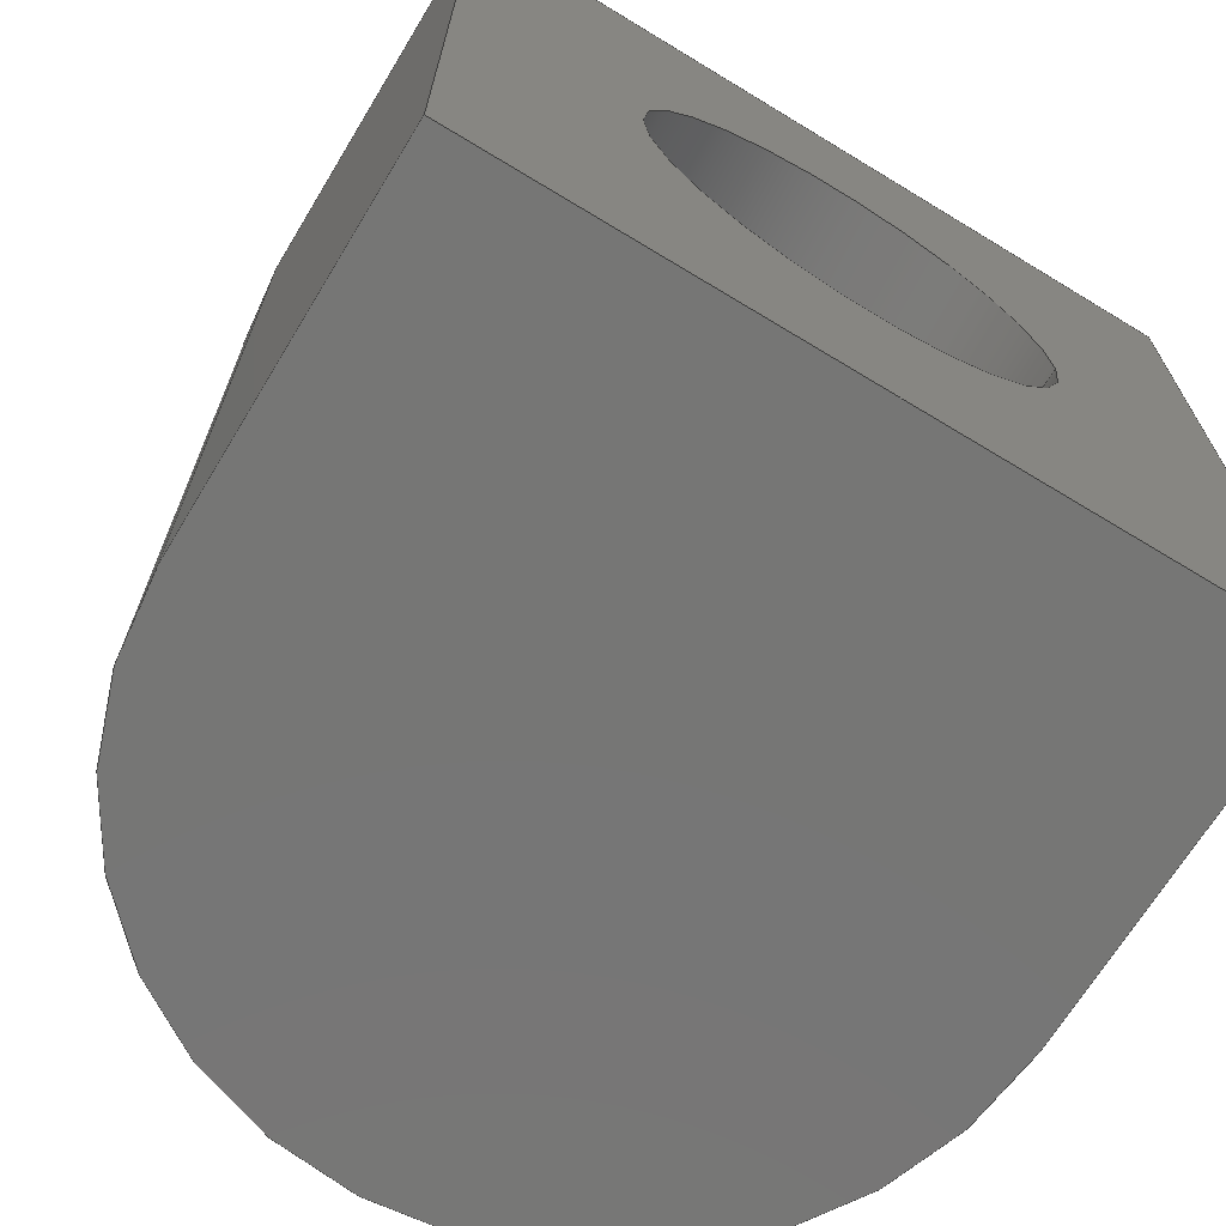
<metadata>
{"format":"step","ext":"step","renderer":"f3d","projection":"perspective","resolution":1024,"background":"white","views":[{"elev":-68.6,"azim":-121.3,"up":"+Z"}]}
</metadata>
<code>
ISO-10303-21;
DATA;
#1 =( NAMED_UNIT ( * ) SI_UNIT ( $, .STERADIAN. ) SOLID_ANGLE_UNIT ( ) );
#2 = AXIS2_PLACEMENT_3D ( 'NONE', #143, #192, #66 ) ;
#3 = CIRCLE ( 'NONE', #12, 1.6 ) ;
#4 =( GEOMETRIC_REPRESENTATION_CONTEXT ( 3 ) GLOBAL_UNCERTAINTY_ASSIGNED_CONTEXT ( ( #31 ) ) GLOBAL_UNIT_ASSIGNED_CONTEXT ( ( #121, #283, #1 ) ) REPRESENTATION_CONTEXT ( 'NONE', 'WORKASPACE' ) );
#5 = AXIS2_PLACEMENT_3D ( 'NONE', #312, #238, #32 ) ;
#6 = ADVANCED_FACE ( 'NONE', ( #68 ), #160, .F. ) ;
#7 = DIRECTION ( 'NONE',  ( 1, 1.446e-16, 0 ) ) ;
#8 = AXIS2_PLACEMENT_3D ( 'NONE', #272, #301, #211 ) ;
#9 = DIRECTION ( 'NONE',  ( -1, 0, -0 ) ) ;
#10 = CARTESIAN_POINT ( 'NONE',  ( 3, 3, 0 ) ) ;
#11 = DIRECTION ( 'NONE',  ( 0, -0, -1 ) ) ;
#12 = AXIS2_PLACEMENT_3D ( 'NONE', #128, #288, #166 ) ;
#13 =( GEOMETRIC_REPRESENTATION_CONTEXT ( 3 ) GLOBAL_UNCERTAINTY_ASSIGNED_CONTEXT ( ( #16 ) ) GLOBAL_UNIT_ASSIGNED_CONTEXT ( ( #259, #106, #275 ) ) REPRESENTATION_CONTEXT ( 'NONE', 'WORKASPACE' ) );
#14 = DIRECTION ( 'NONE',  ( -0, -0, -1 ) ) ;
#15 = MECHANICAL_DESIGN_GEOMETRIC_PRESENTATION_REPRESENTATION (  '', ( #257 ), #13 ) ;
#16 = UNCERTAINTY_MEASURE_WITH_UNIT (LENGTH_MEASURE( 1e-05 ), #259, 'distance_accuracy_value', 'NONE');
#17 = PRESENTATION_LAYER_ASSIGNMENT (  '', '', ( #257 ) ) ;
#18 = APPLICATION_PROTOCOL_DEFINITION ( 'draft international standard', 'automotive_design', 1998, #223 ) ;
#19 = AXIS2_PLACEMENT_3D ( 'NONE', #297, #204, #9 ) ;
#20 = DIRECTION ( 'NONE',  ( 0, 0, -1 ) ) ;
#21 = APPLICATION_PROTOCOL_DEFINITION ( 'draft international standard', 'automotive_design', 1998, #33 ) ;
#22 = DIRECTION ( 'NONE',  ( 0, 0, 1 ) ) ;
#23 = DIRECTION ( 'NONE',  ( 1, 1.446e-16, -0 ) ) ;
#24 = AXIS2_PLACEMENT_3D ( 'NONE', #172, #305, #87 ) ;
#25 = DIRECTION ( 'NONE',  ( -1, 0, 0 ) ) ;
#26 = PLANE ( 'NONE',  #58 ) ;
#27 = CARTESIAN_POINT ( 'NONE',  ( -4.337e-16, 3, 6.5 ) ) ;
#28 = CARTESIAN_POINT ( 'NONE',  ( -1, -1.6, 3.25 ) ) ;
#29 = DIRECTION ( 'NONE',  ( -1, -1.446e-16, -0 ) ) ;
#30 = EDGE_CURVE ( 'NONE', #60, #77, #63, .T. ) ;
#31 = UNCERTAINTY_MEASURE_WITH_UNIT (LENGTH_MEASURE( 1e-05 ), #121, 'distance_accuracy_value', 'NONE');
#32 = DIRECTION ( 'NONE',  ( 1.446e-16, -1, 0 ) ) ;
#33 = APPLICATION_CONTEXT ( 'automotive_design' ) ;
#34 = DIRECTION ( 'NONE',  ( -1.446e-16, 1, 0 ) ) ;
#35 = ADVANCED_FACE ( 'NONE', ( #261, #64 ), #26, .F. ) ;
#36 = DIRECTION ( 'NONE',  ( -0, 0, 1 ) ) ;
#37 = CARTESIAN_POINT ( 'NONE',  ( 0, 4.337e-16, 6.5 ) ) ;
#38 = CARTESIAN_POINT ( 'NONE',  ( 3, 8.674e-16, 0 ) ) ;
#39 = AXIS2_PLACEMENT_3D ( 'NONE', #43, #258, #99 ) ;
#40 = CARTESIAN_POINT ( 'NONE',  ( 4.337e-16, -3, 6.5 ) ) ;
#41 = AXIS2_PLACEMENT_3D ( 'NONE', #293, #281, #277 ) ;
#42 = AXIS2_PLACEMENT_3D ( 'NONE', #264, #270, #127 ) ;
#43 = CARTESIAN_POINT ( 'NONE',  ( -1, -1.446e-16, 3.25 ) ) ;
#44 = AXIS2_PLACEMENT_3D ( 'NONE', #209, #11, #230 ) ;
#45 = EDGE_LOOP ( 'NONE', ( #70, #76, #56, #46 ) ) ;
#46 = ORIENTED_EDGE ( 'NONE', *, *, #105, .T. ) ;
#47 = AXIS2_PLACEMENT_3D ( 'NONE', #54, #260, #108 ) ;
#48 = AXIS2_PLACEMENT_3D ( 'NONE', #243, #245, #269 ) ;
#49 = AXIS2_PLACEMENT_3D ( 'NONE', #37, #36, #25 ) ;
#50 = SURFACE_STYLE_USAGE ( .BOTH. , #247 ) ;
#51 = CARTESIAN_POINT ( 'NONE',  ( 3, 3, 6.5 ) ) ;
#52 = VERTEX_POINT ( 'NONE', #93 ) ;
#53 = ORIENTED_EDGE ( 'NONE', *, *, #129, .T. ) ;
#54 = CARTESIAN_POINT ( 'NONE',  ( 0, 4.337e-16, 6.5 ) ) ;
#55 = ORIENTED_EDGE ( 'NONE', *, *, #132, .T. ) ;
#56 = ORIENTED_EDGE ( 'NONE', *, *, #133, .T. ) ;
#57 = VERTEX_POINT ( 'NONE', #300 ) ;
#58 = AXIS2_PLACEMENT_3D ( 'NONE', #267, #23, #208 ) ;
#59 = AXIS2_PLACEMENT_3D ( 'NONE', #124, #287, #7 ) ;
#60 = VERTEX_POINT ( 'NONE', #202 ) ;
#61 = CIRCLE ( 'NONE', #49, 3 ) ;
#62 = LINE ( 'NONE', #229, #152 ) ;
#63 = LINE ( 'NONE', #40, #65 ) ;
#64 = FACE_OUTER_BOUND ( 'NONE', #118, .T. ) ;
#65 = VECTOR ( 'NONE', #296, 1000 ) ;
#66 = DIRECTION ( 'NONE',  ( -1, 0, 0 ) ) ;
#67 = FILL_AREA_STYLE ('',( #253 ) ) ;
#68 = FACE_OUTER_BOUND ( 'NONE', #233, .T. ) ;
#69 = EDGE_LOOP ( 'NONE', ( #235, #237, #137, #262 ) ) ;
#70 = ORIENTED_EDGE ( 'NONE', *, *, #72, .F. ) ;
#71 = EDGE_LOOP ( 'NONE', ( #188, #195, #205, #215, #216 ) ) ;
#72 = EDGE_CURVE ( 'NONE', #189, #74, #141, .T. ) ;
#73 = EDGE_LOOP ( 'NONE', ( #198, #116, #114, #197 ) ) ;
#74 = VERTEX_POINT ( 'NONE', #256 ) ;
#75 = ORIENTED_EDGE ( 'NONE', *, *, #117, .F. ) ;
#76 = ORIENTED_EDGE ( 'NONE', *, *, #129, .F. ) ;
#77 = VERTEX_POINT ( 'NONE', #284 ) ;
#78 = CARTESIAN_POINT ( 'NONE',  ( 0, 0, 0 ) ) ;
#79 = EDGE_CURVE ( 'NONE', #213, #60, #142, .T. ) ;
#80 = EDGE_LOOP ( 'NONE', ( #220, #222, #224, #226, #234 ) ) ;
#81 = ADVANCED_FACE ( 'NONE', ( #139 ), #145, .T. ) ;
#82 = EDGE_LOOP ( 'NONE', ( #248, #266 ) ) ;
#83 = VERTEX_POINT ( 'NONE', #88 ) ;
#84 = ORIENTED_EDGE ( 'NONE', *, *, #107, .F. ) ;
#85 = EDGE_LOOP ( 'NONE', ( #53, #55 ) ) ;
#86 = VERTEX_POINT ( 'NONE', #125 ) ;
#87 = DIRECTION ( 'NONE',  ( 1.355e-16, -1, 0 ) ) ;
#88 = CARTESIAN_POINT ( 'NONE',  ( 4.337e-16, 3, 6.5 ) ) ;
#89 = EDGE_CURVE ( 'NONE', #52, #83, #61, .T. ) ;
#90 = ORIENTED_EDGE ( 'NONE', *, *, #122, .F. ) ;
#91 = CARTESIAN_POINT ( 'NONE',  ( -3, 3, 6.5 ) ) ;
#92 = VERTEX_POINT ( 'NONE', #203 ) ;
#93 = CARTESIAN_POINT ( 'NONE',  ( 3, 8.674e-16, 6.5 ) ) ;
#94 = ORIENTED_EDGE ( 'NONE', *, *, #126, .T. ) ;
#95 = EDGE_LOOP ( 'NONE', ( #75, #231, #90, #94 ) ) ;
#96 = PLANE ( 'NONE',  #5 ) ;
#97 = VERTEX_POINT ( 'NONE', #38 ) ;
#98 = EDGE_CURVE ( 'NONE', #86, #214, #62, .T. ) ;
#99 = DIRECTION ( 'NONE',  ( 1.355e-16, -1, 0 ) ) ;
#100 = EDGE_CURVE ( 'NONE', #86, #92, #155, .T. ) ;
#101 = EDGE_CURVE ( 'NONE', #214, #213, #146, .T. ) ;
#102 = EDGE_LOOP ( 'NONE', ( #181, #180, #170, #150 ) ) ;
#103 = ORIENTED_EDGE ( 'NONE', *, *, #98, .T. ) ;
#104 = ADVANCED_BREP_SHAPE_REPRESENTATION ( 'Belt_Tensioner_1', ( #210, #307 ), #4 ) ;
#105 = EDGE_CURVE ( 'NONE', #130, #74, #153, .T. ) ;
#106 =( NAMED_UNIT ( * ) PLANE_ANGLE_UNIT ( ) SI_UNIT ( $, .RADIAN. ) );
#107 = EDGE_CURVE ( 'NONE', #92, #213, #147, .T. ) ;
#108 = DIRECTION ( 'NONE',  ( -1, 0, 0 ) ) ;
#109 = EDGE_CURVE ( 'NONE', #92, #77, #151, .T. ) ;
#110 = EDGE_CURVE ( 'NONE', #83, #86, #162, .T. ) ;
#111 = ORIENTED_EDGE ( 'NONE', *, *, #100, .F. ) ;
#112 = EDGE_CURVE ( 'NONE', #83, #57, #149, .T. ) ;
#113 = EDGE_CURVE ( 'NONE', #57, #214, #156, .T. ) ;
#114 = ORIENTED_EDGE ( 'NONE', *, *, #225, .T. ) ;
#115 = SURFACE_STYLE_USAGE ( .BOTH. , #265 ) ;
#116 = ORIENTED_EDGE ( 'NONE', *, *, #72, .T. ) ;
#117 = EDGE_CURVE ( 'NONE', #77, #52, #168, .T. ) ;
#118 = EDGE_LOOP ( 'NONE', ( #239, #84, #111, #103 ) ) ;
#119 = ADVANCED_FACE ( 'NONE', ( #174 ), #178, .F. ) ;
#120 = EDGE_CURVE ( 'NONE', #57, #97, #179, .T. ) ;
#121 =( LENGTH_UNIT ( ) NAMED_UNIT ( * ) SI_UNIT ( .MILLI., .METRE. ) );
#122 = EDGE_CURVE ( 'NONE', #97, #60, #165, .T. ) ;
#123 = CARTESIAN_POINT ( 'NONE',  ( -1, 1.6, 3.25 ) ) ;
#124 = CARTESIAN_POINT ( 'NONE',  ( 3, 3, 6.5 ) ) ;
#125 = CARTESIAN_POINT ( 'NONE',  ( -3, 3, 6.5 ) ) ;
#126 = EDGE_CURVE ( 'NONE', #97, #52, #171, .T. ) ;
#127 = DIRECTION ( 'NONE',  ( -1, 0, 0 ) ) ;
#128 = CARTESIAN_POINT ( 'NONE',  ( -3, -4.337e-16, 3.25 ) ) ;
#129 = EDGE_CURVE ( 'NONE', #313, #189, #173, .T. ) ;
#130 = VERTEX_POINT ( 'NONE', #246 ) ;
#131 = AXIS2_PLACEMENT_3D ( 'NONE', #290, #182, #309 ) ;
#132 = EDGE_CURVE ( 'NONE', #189, #313, #177, .T. ) ;
#133 = EDGE_CURVE ( 'NONE', #313, #130, #200, .T. ) ;
#134 = ORIENTED_EDGE ( 'NONE', *, *, #112, .T. ) ;
#135 = PRODUCT_DEFINITION_SHAPE ( 'NONE', 'NONE',  #306 ) ;
#136 = ORIENTED_EDGE ( 'NONE', *, *, #110, .F. ) ;
#137 = ORIENTED_EDGE ( 'NONE', *, *, #126, .F. ) ;
#138 =( NAMED_UNIT ( * ) SI_UNIT ( $, .STERADIAN. ) SOLID_ANGLE_UNIT ( ) );
#139 = FACE_OUTER_BOUND ( 'NONE', #95, .T. ) ;
#140 = VECTOR ( 'NONE', #206, 1000 ) ;
#141 = LINE ( 'NONE', #123, #140 ) ;
#142 = LINE ( 'NONE', #298, #144 ) ;
#143 = CARTESIAN_POINT ( 'NONE',  ( 0, 4.337e-16, 6.5 ) ) ;
#144 = VECTOR ( 'NONE', #244, 1000 ) ;
#145 = CYLINDRICAL_SURFACE ( 'NONE', #48, 3 ) ;
#146 = LINE ( 'NONE', #161, #148 ) ;
#147 = LINE ( 'NONE', #217, #163 ) ;
#148 = VECTOR ( 'NONE', #207, 1000 ) ;
#149 = LINE ( 'NONE', #27, #167 ) ;
#150 = ORIENTED_EDGE ( 'NONE', *, *, #107, .T. ) ;
#151 = LINE ( 'NONE', #236, #157 ) ;
#152 = VECTOR ( 'NONE', #158, 1000 ) ;
#153 = CIRCLE ( 'NONE', #131, 1.6 ) ;
#154 = VECTOR ( 'NONE', #286, 1000 ) ;
#155 = LINE ( 'NONE', #91, #154 ) ;
#156 = LINE ( 'NONE', #10, #175 ) ;
#157 = VECTOR ( 'NONE', #249, 1000 ) ;
#158 = DIRECTION ( 'NONE',  ( -0, -0, -1 ) ) ;
#159 = CARTESIAN_POINT ( 'NONE',  ( -3, 3, 0 ) ) ;
#160 = PLANE ( 'NONE',  #59 ) ;
#161 = CARTESIAN_POINT ( 'NONE',  ( -3, 3, 0 ) ) ;
#162 = LINE ( 'NONE', #51, #169 ) ;
#163 = VECTOR ( 'NONE', #14, 1000 ) ;
#164 = CARTESIAN_POINT ( 'NONE',  ( -1, 1.6, 3.25 ) ) ;
#165 = CIRCLE ( 'NONE', #44, 3 ) ;
#166 = DIRECTION ( 'NONE',  ( 2.711e-16, -1, 0 ) ) ;
#167 = VECTOR ( 'NONE', #20, 1000 ) ;
#168 = CIRCLE ( 'NONE', #47, 3 ) ;
#169 = VECTOR ( 'NONE', #299, 1000 ) ;
#170 = ORIENTED_EDGE ( 'NONE', *, *, #109, .F. ) ;
#171 = LINE ( 'NONE', #219, #176 ) ;
#172 = CARTESIAN_POINT ( 'NONE',  ( -1, -1.446e-16, 3.25 ) ) ;
#173 = CIRCLE ( 'NONE', #39, 1.6 ) ;
#174 = FACE_OUTER_BOUND ( 'NONE', #45, .T. ) ;
#175 = VECTOR ( 'NONE', #252, 1000 ) ;
#176 = VECTOR ( 'NONE', #315, 1000 ) ;
#177 = CIRCLE ( 'NONE', #24, 1.6 ) ;
#178 = CYLINDRICAL_SURFACE ( 'NONE', #41, 1.6 ) ;
#179 = CIRCLE ( 'NONE', #42, 3 ) ;
#180 = ORIENTED_EDGE ( 'NONE', *, *, #30, .T. ) ;
#181 = ORIENTED_EDGE ( 'NONE', *, *, #79, .T. ) ;
#182 = DIRECTION ( 'NONE',  ( -1, -1.446e-16, 0 ) ) ;
#183 = CARTESIAN_POINT ( 'NONE',  ( -3, -3, 0 ) ) ;
#184 = ORIENTED_EDGE ( 'NONE', *, *, #113, .T. ) ;
#185 = VECTOR ( 'NONE', #29, 1000 ) ;
#186 = ORIENTED_EDGE ( 'NONE', *, *, #98, .F. ) ;
#187 = PRESENTATION_STYLE_ASSIGNMENT (( #50 ) ) ;
#188 = ORIENTED_EDGE ( 'NONE', *, *, #109, .T. ) ;
#189 = VERTEX_POINT ( 'NONE', #164 ) ;
#190 = COLOUR_RGB ( '',0.7529, 0.7529, 0.7529 ) ;
#191 = DIRECTION ( 'NONE',  ( 1, 0, 0 ) ) ;
#192 = DIRECTION ( 'NONE',  ( 0, 0, -1 ) ) ;
#193 = UNCERTAINTY_MEASURE_WITH_UNIT (LENGTH_MEASURE( 1e-05 ), #282, 'distance_accuracy_value', 'NONE');
#194 = FACE_OUTER_BOUND ( 'NONE', #80, .T. ) ;
#195 = ORIENTED_EDGE ( 'NONE', *, *, #117, .T. ) ;
#196 = SURFACE_STYLE_FILL_AREA ( #289 ) ;
#197 = ORIENTED_EDGE ( 'NONE', *, *, #133, .F. ) ;
#198 = ORIENTED_EDGE ( 'NONE', *, *, #132, .F. ) ;
#199 = PRESENTATION_STYLE_ASSIGNMENT (( #115 ) ) ;
#200 = LINE ( 'NONE', #273, #185 ) ;
#201 = ADVANCED_FACE ( 'NONE', ( #212 ), #268, .F. ) ;
#202 = CARTESIAN_POINT ( 'NONE',  ( 1.301e-15, -3, 0 ) ) ;
#203 = CARTESIAN_POINT ( 'NONE',  ( -3, -3, 6.5 ) ) ;
#204 = DIRECTION ( 'NONE',  ( 0, 0, -1 ) ) ;
#205 = ORIENTED_EDGE ( 'NONE', *, *, #89, .T. ) ;
#206 = DIRECTION ( 'NONE',  ( -1, -1.446e-16, -0 ) ) ;
#207 = DIRECTION ( 'NONE',  ( 1.446e-16, -1, 0 ) ) ;
#208 = DIRECTION ( 'NONE',  ( -1.446e-16, 1, 0 ) ) ;
#209 = CARTESIAN_POINT ( 'NONE',  ( 0, 4.337e-16, 0 ) ) ;
#210 = MANIFOLD_SOLID_BREP ( 'Cut-Extrude1', #314 ) ;
#211 = DIRECTION ( 'NONE',  ( -1, 0, -0 ) ) ;
#212 = FACE_OUTER_BOUND ( 'NONE', #71, .T. ) ;
#213 = VERTEX_POINT ( 'NONE', #183 ) ;
#214 = VERTEX_POINT ( 'NONE', #159 ) ;
#215 = ORIENTED_EDGE ( 'NONE', *, *, #110, .T. ) ;
#216 = ORIENTED_EDGE ( 'NONE', *, *, #100, .T. ) ;
#217 = CARTESIAN_POINT ( 'NONE',  ( -3, -3, 6.5 ) ) ;
#218 = PLANE ( 'NONE',  #8 ) ;
#219 = CARTESIAN_POINT ( 'NONE',  ( 3, 8.674e-16, 6.5 ) ) ;
#220 = ORIENTED_EDGE ( 'NONE', *, *, #120, .T. ) ;
#221 = FACE_OUTER_BOUND ( 'NONE', #69, .T. ) ;
#222 = ORIENTED_EDGE ( 'NONE', *, *, #122, .T. ) ;
#223 = APPLICATION_CONTEXT ( 'automotive_design' ) ;
#224 = ORIENTED_EDGE ( 'NONE', *, *, #79, .F. ) ;
#225 = EDGE_CURVE ( 'NONE', #74, #130, #3, .T. ) ;
#226 = ORIENTED_EDGE ( 'NONE', *, *, #101, .F. ) ;
#227 = PLANE ( 'NONE',  #294 ) ;
#228 = ADVANCED_FACE ( 'NONE', ( #194 ), #218, .T. ) ;
#229 = CARTESIAN_POINT ( 'NONE',  ( -3, 3, 6.5 ) ) ;
#230 = DIRECTION ( 'NONE',  ( -1, 0, 0 ) ) ;
#231 = ORIENTED_EDGE ( 'NONE', *, *, #30, .F. ) ;
#232 = FACE_OUTER_BOUND ( 'NONE', #85, .T. ) ;
#233 = EDGE_LOOP ( 'NONE', ( #136, #134, #184, #186 ) ) ;
#234 = ORIENTED_EDGE ( 'NONE', *, *, #113, .F. ) ;
#235 = ORIENTED_EDGE ( 'NONE', *, *, #112, .F. ) ;
#236 = CARTESIAN_POINT ( 'NONE',  ( 3, -3, 6.5 ) ) ;
#237 = ORIENTED_EDGE ( 'NONE', *, *, #89, .F. ) ;
#238 = DIRECTION ( 'NONE',  ( -1, -1.446e-16, 0 ) ) ;
#239 = ORIENTED_EDGE ( 'NONE', *, *, #101, .T. ) ;
#240 = CARTESIAN_POINT ( 'NONE',  ( 3, -3, 6.5 ) ) ;
#241 = ADVANCED_FACE ( 'NONE', ( #232 ), #96, .T. ) ;
#242 = SHAPE_DEFINITION_REPRESENTATION ( #135, #104 ) ;
#243 = CARTESIAN_POINT ( 'NONE',  ( 0, 4.337e-16, 6.5 ) ) ;
#244 = DIRECTION ( 'NONE',  ( 1, 1.446e-16, -0 ) ) ;
#245 = DIRECTION ( 'NONE',  ( 0, 0, -1 ) ) ;
#246 = CARTESIAN_POINT ( 'NONE',  ( -3, -1.6, 3.25 ) ) ;
#247 = SURFACE_SIDE_STYLE ('',( #196 ) ) ;
#248 = ORIENTED_EDGE ( 'NONE', *, *, #105, .F. ) ;
#249 = DIRECTION ( 'NONE',  ( 1, 1.446e-16, -0 ) ) ;
#250 = PRODUCT_DEFINITION_CONTEXT ( 'detailed design', #223, 'design' ) ;
#251 = DIRECTION ( 'NONE',  ( -1, -1.446e-16, -0 ) ) ;
#252 = DIRECTION ( 'NONE',  ( -1, -1.446e-16, 0 ) ) ;
#253 = FILL_AREA_STYLE_COLOUR ( '', #271 ) ;
#254 = DIRECTION ( 'NONE',  ( -1, -1.446e-16, 0 ) ) ;
#255 = CYLINDRICAL_SURFACE ( 'NONE', #2, 3 ) ;
#256 = CARTESIAN_POINT ( 'NONE',  ( -3, 1.6, 3.25 ) ) ;
#257 = STYLED_ITEM ( 'NONE', ( #187 ), #210 ) ;
#258 = DIRECTION ( 'NONE',  ( -1, -1.446e-16, 0 ) ) ;
#259 =( LENGTH_UNIT ( ) NAMED_UNIT ( * ) SI_UNIT ( .MILLI., .METRE. ) );
#260 = DIRECTION ( 'NONE',  ( -0, 0, 1 ) ) ;
#261 = FACE_BOUND ( 'NONE', #82, .T. ) ;
#262 = ORIENTED_EDGE ( 'NONE', *, *, #120, .F. ) ;
#263 = CARTESIAN_POINT ( 'NONE',  ( -1, -1.446e-16, 3.25 ) ) ;
#264 = CARTESIAN_POINT ( 'NONE',  ( 0, 4.337e-16, 0 ) ) ;
#265 = SURFACE_SIDE_STYLE ('',( #278 ) ) ;
#266 = ORIENTED_EDGE ( 'NONE', *, *, #225, .F. ) ;
#267 = CARTESIAN_POINT ( 'NONE',  ( -3, 3, 6.5 ) ) ;
#268 = PLANE ( 'NONE',  #19 ) ;
#269 = DIRECTION ( 'NONE',  ( -1, 0, 0 ) ) ;
#270 = DIRECTION ( 'NONE',  ( 0, -0, -1 ) ) ;
#271 = COLOUR_RGB ( '',0.7529, 0.7529, 0.7529 ) ;
#272 = CARTESIAN_POINT ( 'NONE',  ( 0, 0, 0 ) ) ;
#273 = CARTESIAN_POINT ( 'NONE',  ( -1, -1.6, 3.25 ) ) ;
#274 = FACE_OUTER_BOUND ( 'NONE', #73, .T. ) ;
#275 =( NAMED_UNIT ( * ) SI_UNIT ( $, .STERADIAN. ) SOLID_ANGLE_UNIT ( ) );
#276 = CYLINDRICAL_SURFACE ( 'NONE', #292, 1.6 ) ;
#277 = DIRECTION ( 'NONE',  ( 1.355e-16, -1, 0 ) ) ;
#278 = SURFACE_STYLE_FILL_AREA ( #67 ) ;
#279 =( NAMED_UNIT ( * ) PLANE_ANGLE_UNIT ( ) SI_UNIT ( $, .RADIAN. ) );
#280 = DIRECTION ( 'NONE',  ( 1.355e-16, -1, 0 ) ) ;
#281 = DIRECTION ( 'NONE',  ( -1, -1.446e-16, -0 ) ) ;
#282 =( LENGTH_UNIT ( ) NAMED_UNIT ( * ) SI_UNIT ( .MILLI., .METRE. ) );
#283 =( NAMED_UNIT ( * ) PLANE_ANGLE_UNIT ( ) SI_UNIT ( $, .RADIAN. ) );
#284 = CARTESIAN_POINT ( 'NONE',  ( 1.301e-15, -3, 6.5 ) ) ;
#285 = FILL_AREA_STYLE_COLOUR ( '', #190 ) ;
#286 = DIRECTION ( 'NONE',  ( 1.446e-16, -1, 0 ) ) ;
#287 = DIRECTION ( 'NONE',  ( 1.446e-16, -1, 0 ) ) ;
#288 = DIRECTION ( 'NONE',  ( -1, -1.446e-16, 0 ) ) ;
#289 = FILL_AREA_STYLE ('',( #285 ) ) ;
#290 = CARTESIAN_POINT ( 'NONE',  ( -3, -4.337e-16, 3.25 ) ) ;
#291 = PRODUCT ( 'Belt_Tensioner_1', 'Belt_Tensioner_1', '', ( #319 ) ) ;
#292 = AXIS2_PLACEMENT_3D ( 'NONE', #263, #251, #280 ) ;
#293 = CARTESIAN_POINT ( 'NONE',  ( -1, -1.446e-16, 3.25 ) ) ;
#294 = AXIS2_PLACEMENT_3D ( 'NONE', #240, #34, #254 ) ;
#295 = ADVANCED_FACE ( 'NONE', ( #274 ), #276, .F. ) ;
#296 = DIRECTION ( 'NONE',  ( -0, -0, 1 ) ) ;
#297 = CARTESIAN_POINT ( 'NONE',  ( 0, 0, 6.5 ) ) ;
#298 = CARTESIAN_POINT ( 'NONE',  ( 3, -3, 0 ) ) ;
#299 = DIRECTION ( 'NONE',  ( -1, -1.446e-16, 0 ) ) ;
#300 = CARTESIAN_POINT ( 'NONE',  ( 4.337e-16, 3, 0 ) ) ;
#301 = DIRECTION ( 'NONE',  ( 0, 0, -1 ) ) ;
#302 = PRODUCT_RELATED_PRODUCT_CATEGORY ( 'part', '', ( #291 ) ) ;
#303 = ADVANCED_FACE ( 'NONE', ( #221 ), #255, .T. ) ;
#304 = PRODUCT_DEFINITION_FORMATION_WITH_SPECIFIED_SOURCE ( 'ANY', '', #291, .NOT_KNOWN. ) ;
#305 = DIRECTION ( 'NONE',  ( -1, -1.446e-16, 0 ) ) ;
#306 = PRODUCT_DEFINITION ( 'UNKNOWN', '', #304, #250 ) ;
#307 = AXIS2_PLACEMENT_3D ( 'NONE', #78, #22, #191 ) ;
#308 = ADVANCED_FACE ( 'NONE', ( #318 ), #227, .F. ) ;
#309 = DIRECTION ( 'NONE',  ( 2.711e-16, -1, 0 ) ) ;
#310 =( GEOMETRIC_REPRESENTATION_CONTEXT ( 3 ) GLOBAL_UNCERTAINTY_ASSIGNED_CONTEXT ( ( #193 ) ) GLOBAL_UNIT_ASSIGNED_CONTEXT ( ( #282, #279, #138 ) ) REPRESENTATION_CONTEXT ( 'NONE', 'WORKASPACE' ) );
#311 = MECHANICAL_DESIGN_GEOMETRIC_PRESENTATION_REPRESENTATION (  '', ( #317 ), #310 ) ;
#312 = CARTESIAN_POINT ( 'NONE',  ( -1, -1.446e-16, 3.25 ) ) ;
#313 = VERTEX_POINT ( 'NONE', #28 ) ;
#314 = CLOSED_SHELL ( 'NONE', ( #295, #35, #308, #6, #201, #228, #303, #81, #119, #241 ) ) ;
#315 = DIRECTION ( 'NONE',  ( -0, -0, 1 ) ) ;
#316 = PRESENTATION_LAYER_ASSIGNMENT (  '', '', ( #317 ) ) ;
#317 = STYLED_ITEM ( 'NONE', ( #199 ), #104 ) ;
#318 = FACE_OUTER_BOUND ( 'NONE', #102, .T. ) ;
#319 = PRODUCT_CONTEXT ( 'NONE', #33, 'mechanical' ) ;
ENDSEC;
END-ISO-10303-21;

</code>
